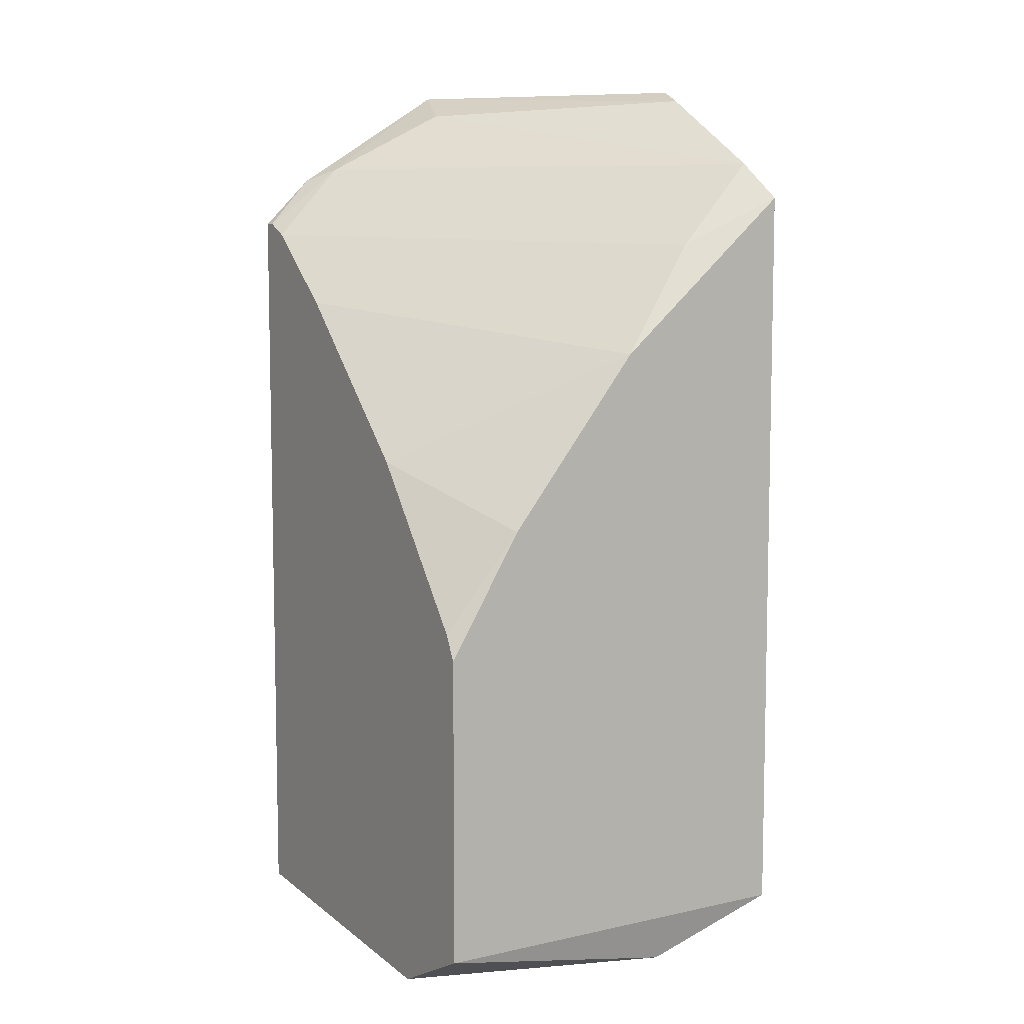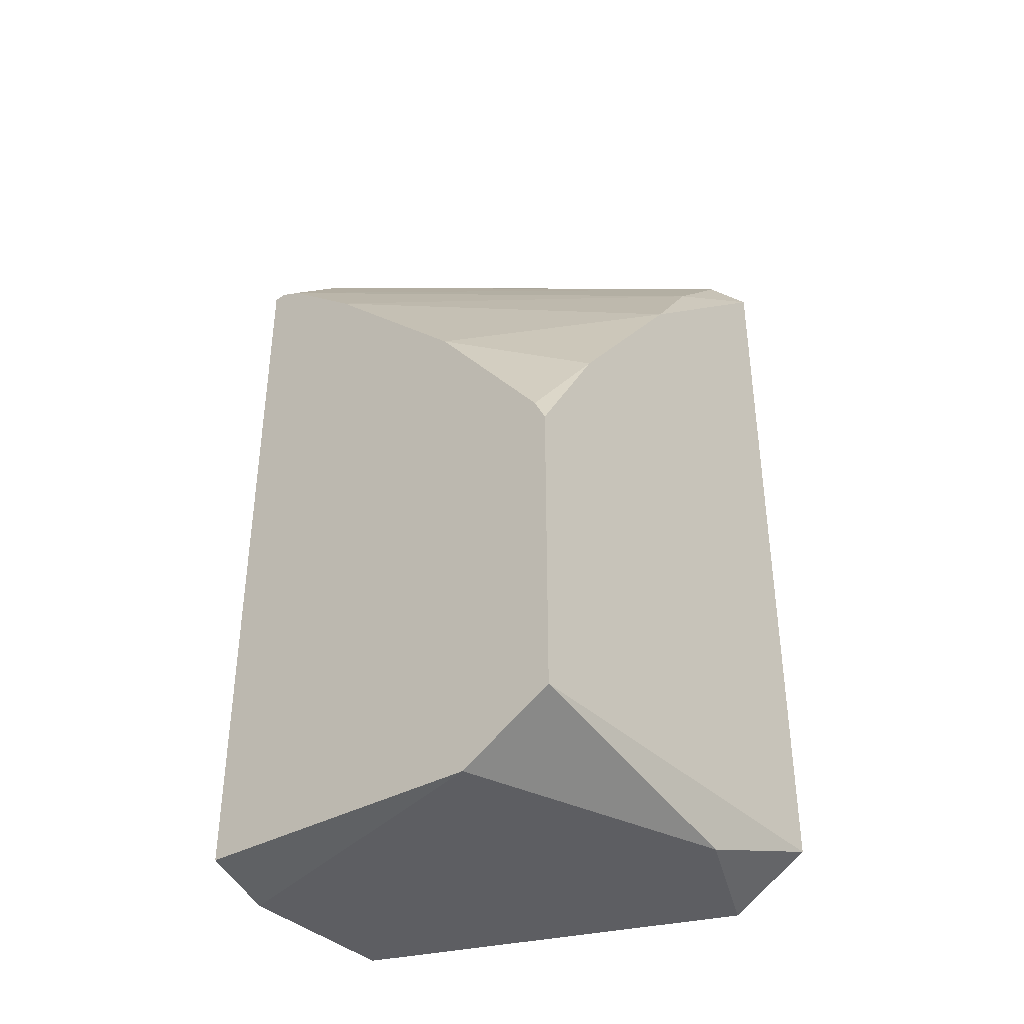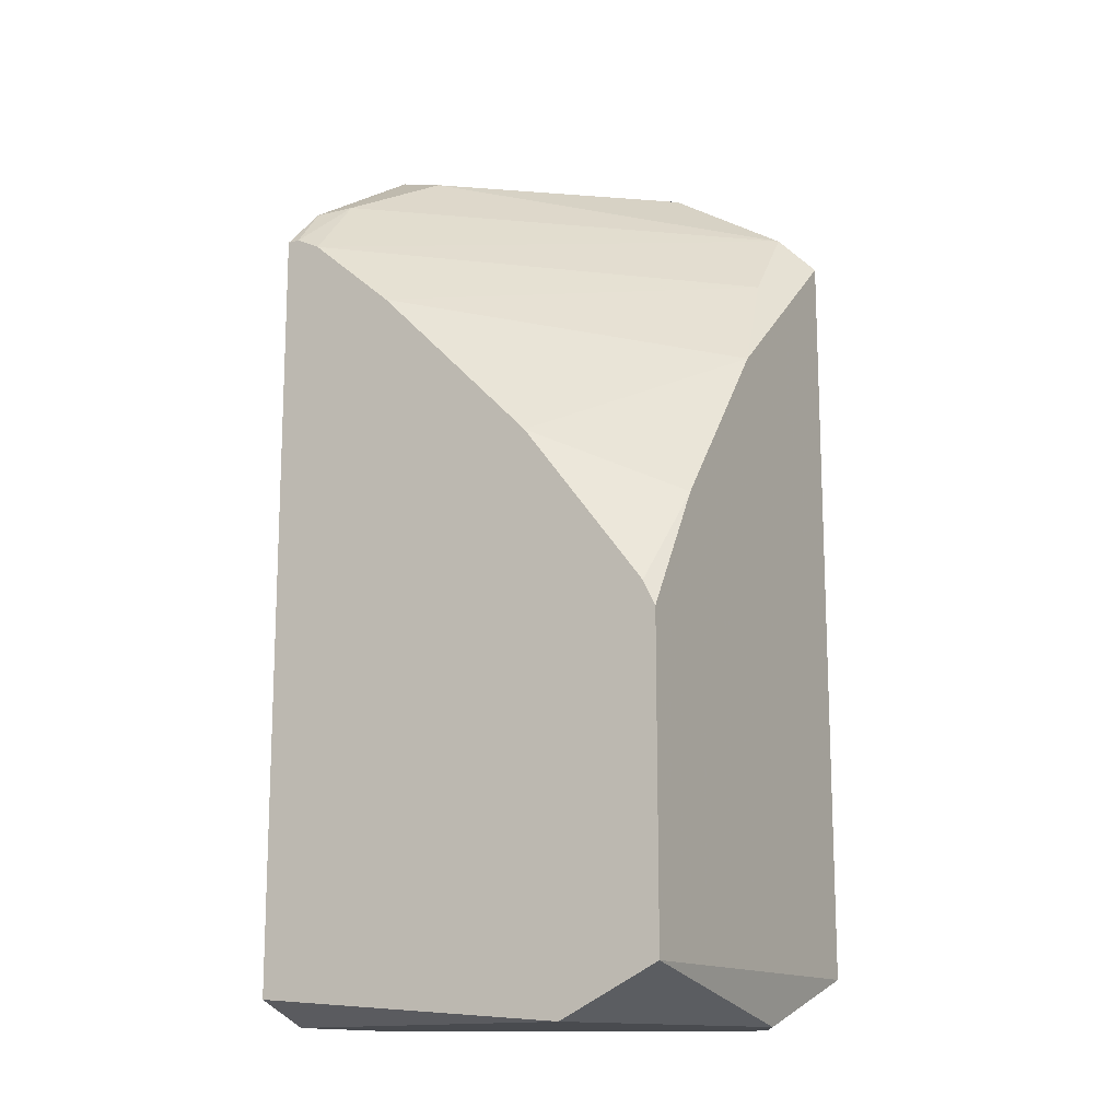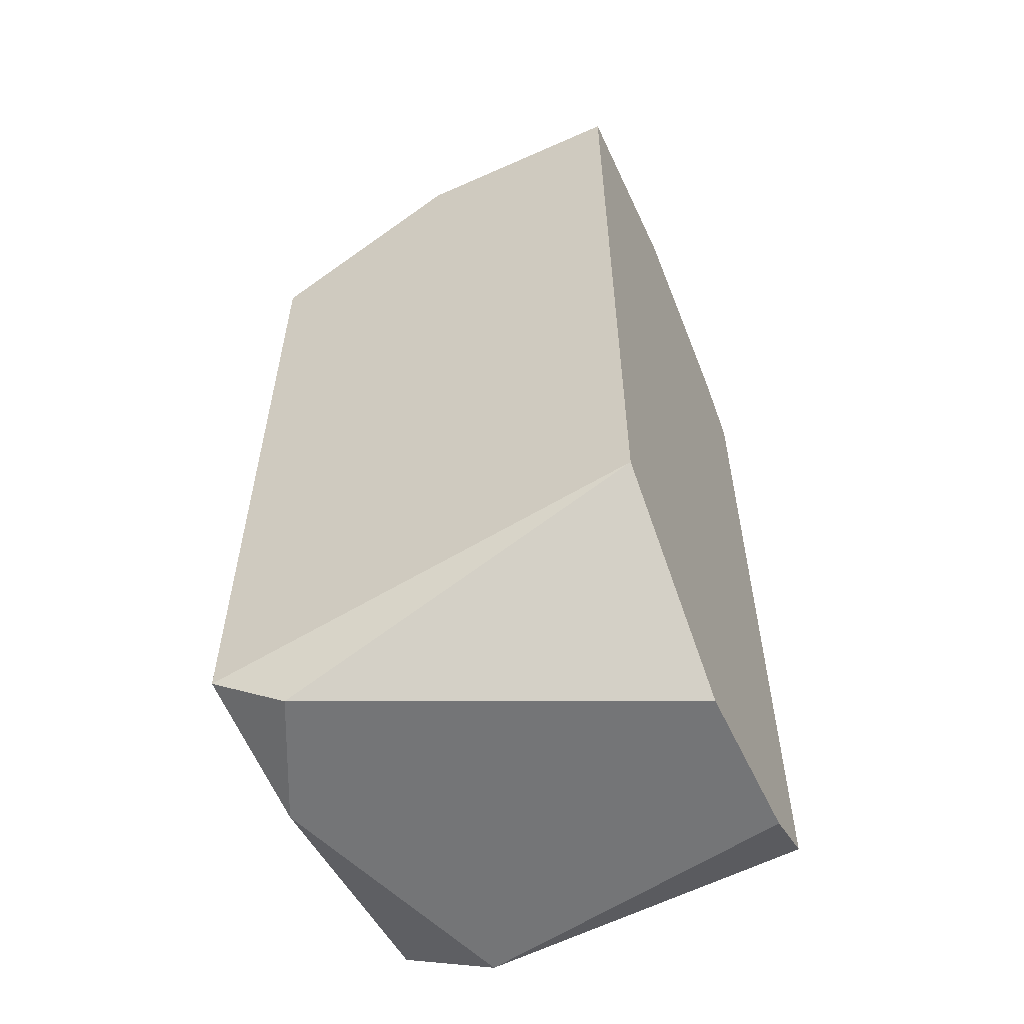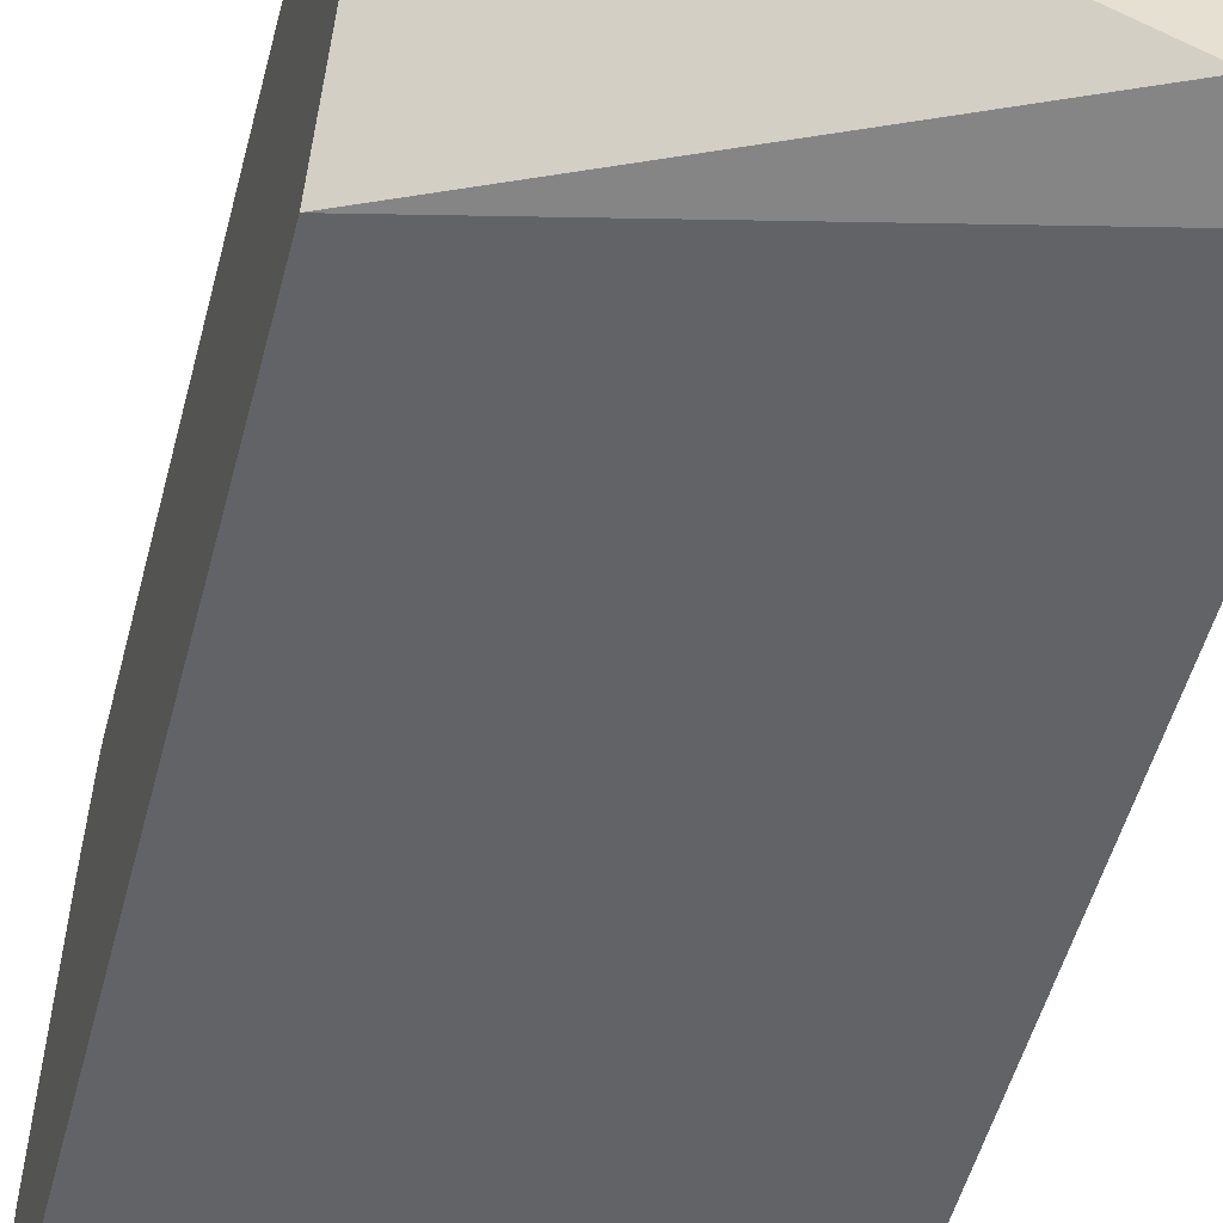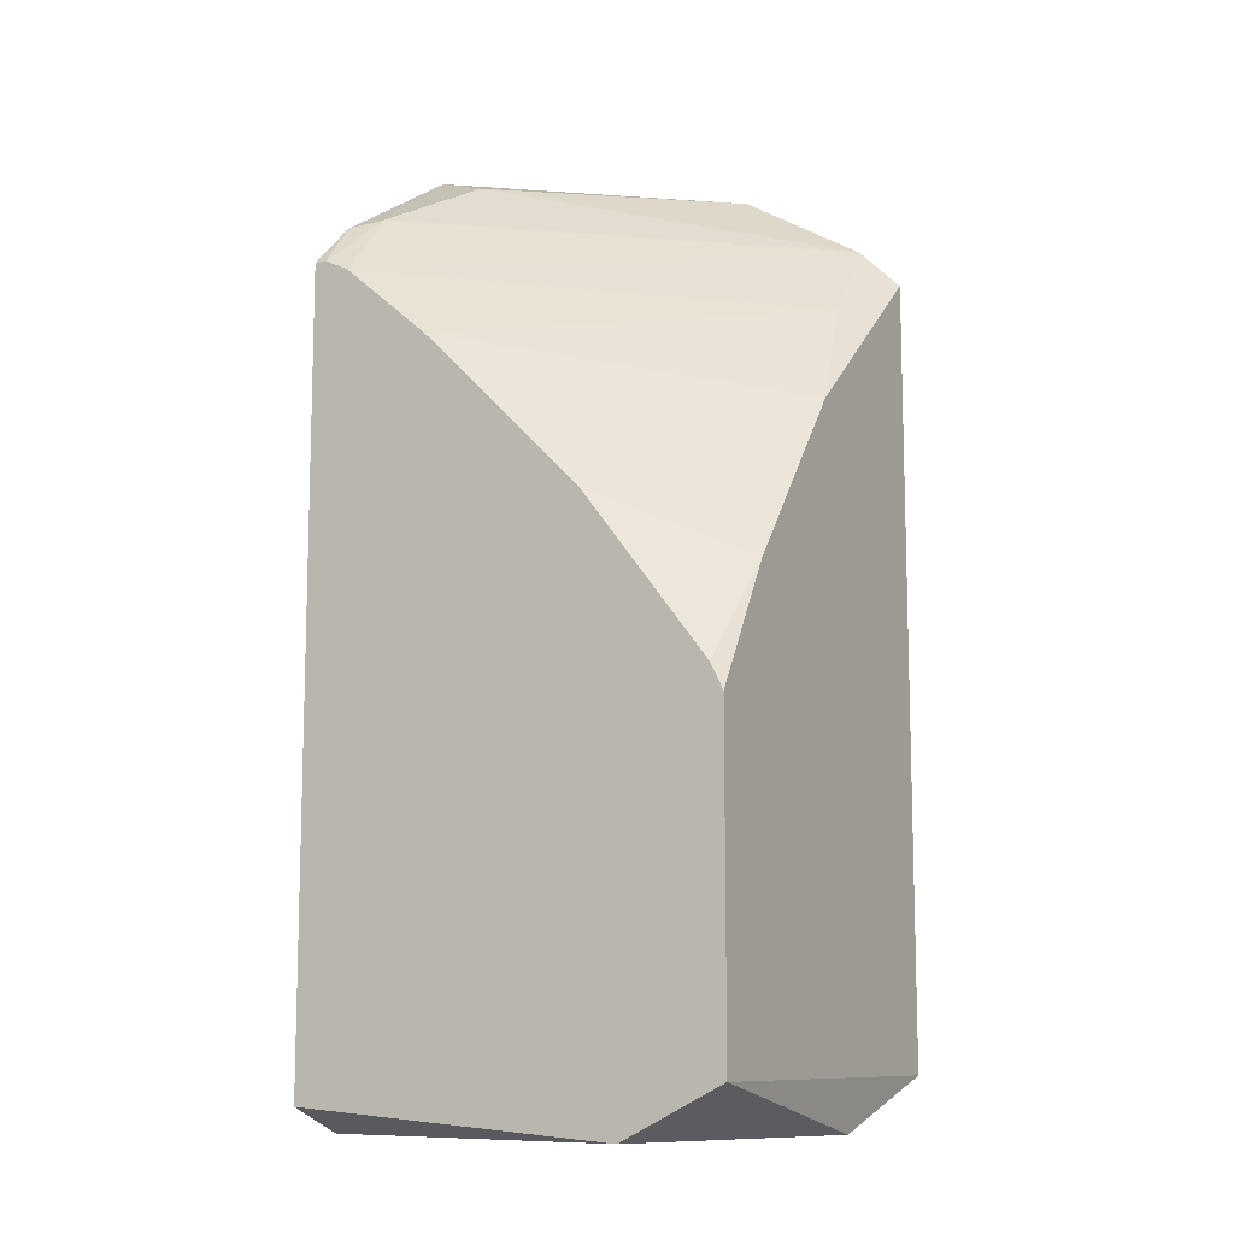
<metadata>
{"format":"obj","ext":"obj","renderer":"f3d","projection":"perspective","resolution":1024,"background":"white","views":[{"elev":7.6,"azim":-121.7,"up":"+Z"},{"elev":-38.7,"azim":-139.6,"up":"+Z"},{"elev":-14.2,"azim":-150.3,"up":"+Z"},{"elev":-56.4,"azim":24.9,"up":"+Z"},{"elev":-51.0,"azim":165.6,"up":"+Y"},{"elev":-10.5,"azim":-150.6,"up":"+Z"}]}
</metadata>
<code>
v -0.0353 -0.01453 0.02516
v -0.02314 -0.01847 0.03841
v -0.02314 -0.02384 0.03841
v -0.02314 -0.01418 0.01121
v -0.0353 -0.02384 0.01264
v -0.0353 -0.02384 0.03483
v -0.02314 -0.02384 0.01551
v -0.0235 -0.01239 0.03411
v -0.0353 -0.01239 0.01264
v -0.02314 -0.01239 0.01192
v -0.03316 -0.02348 0.01121
v -0.03494 -0.01239 0.02231
v -0.02314 -0.01883 0.01121
v -0.03244 -0.01239 0.01121
v -0.03065 -0.02348 0.03805
v -0.03459 -0.02098 0.0334
v -0.02672 -0.01239 0.0316
v -0.03494 -0.0199 0.01121
v -0.02314 -0.01382 0.03554
v -0.02493 -0.01776 0.03769
v -0.0353 -0.01847 0.03018
v -0.03423 -0.02348 0.0359
v -0.03137 -0.01239 0.02695
v -0.02958 -0.02384 0.03841
v -0.02421 -0.01239 0.03375
v -0.02314 -0.01239 0.03411
v -0.02385 -0.01453 0.0359
v -0.0353 -0.01239 0.02159
f 15 22 24
f 22 6 24
f 2 15 24
f 6 3 24
f 12 1 23
f 21 17 23
f 1 21 23
f 17 12 23
f 8 17 25
f 3 2 24
f 17 16 25
f 2 19 27
f 10 8 26
f 8 19 26
f 19 10 26
f 19 8 27
f 20 2 27
f 22 20 27
f 8 25 27
f 25 22 27
f 9 1 28
f 1 12 28
f 16 6 22
f 16 22 25
f 16 17 21
f 15 20 22
f 1 6 21
f 6 16 21
f 12 9 28
f 2 3 4
f 5 3 6
f 1 5 6
f 4 3 7
f 3 5 7
f 9 8 10
f 2 4 10
f 7 5 11
f 8 9 12
f 4 7 13
f 5 1 9
f 7 11 13
f 15 2 20
f 11 4 13
f 2 10 19
f 14 11 18
f 11 5 18
f 9 14 18
f 8 12 17
f 4 11 14
f 10 4 14
f 9 10 14
f 5 9 18

</code>
